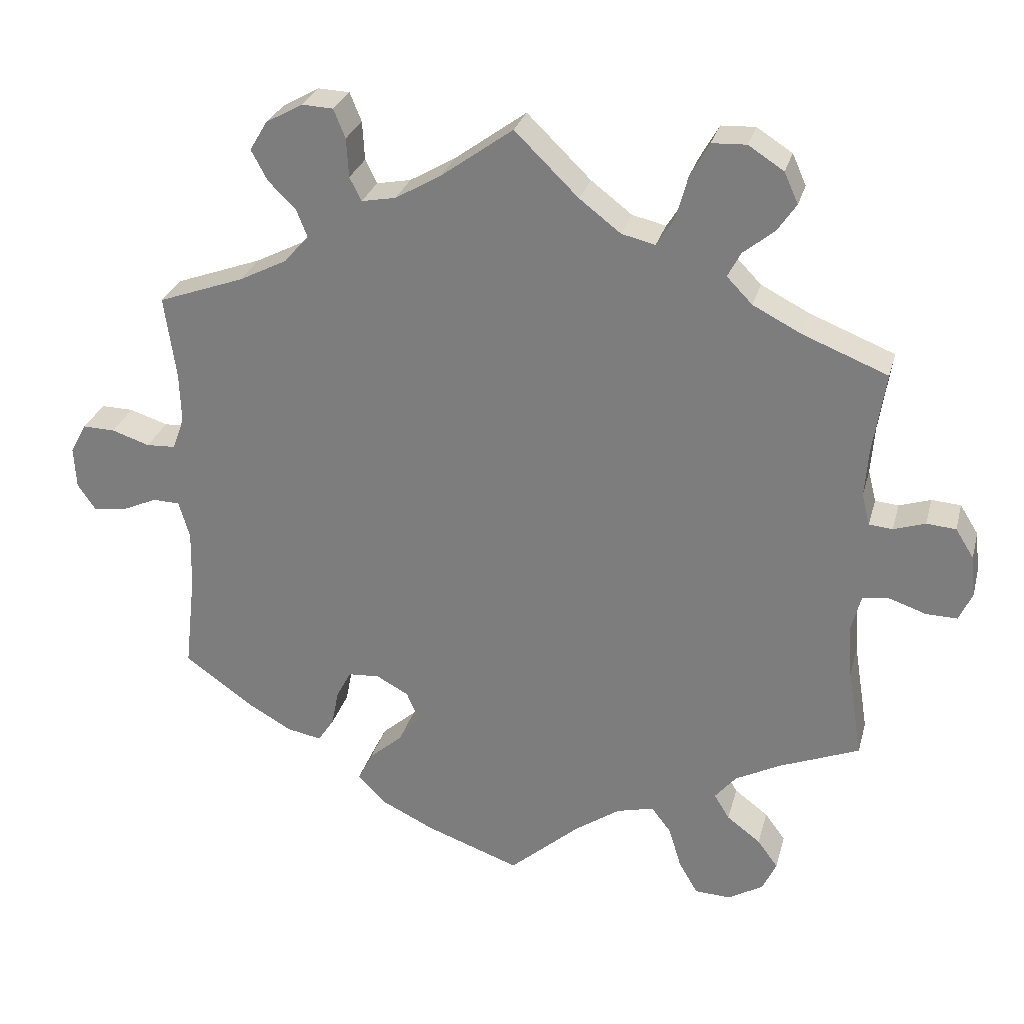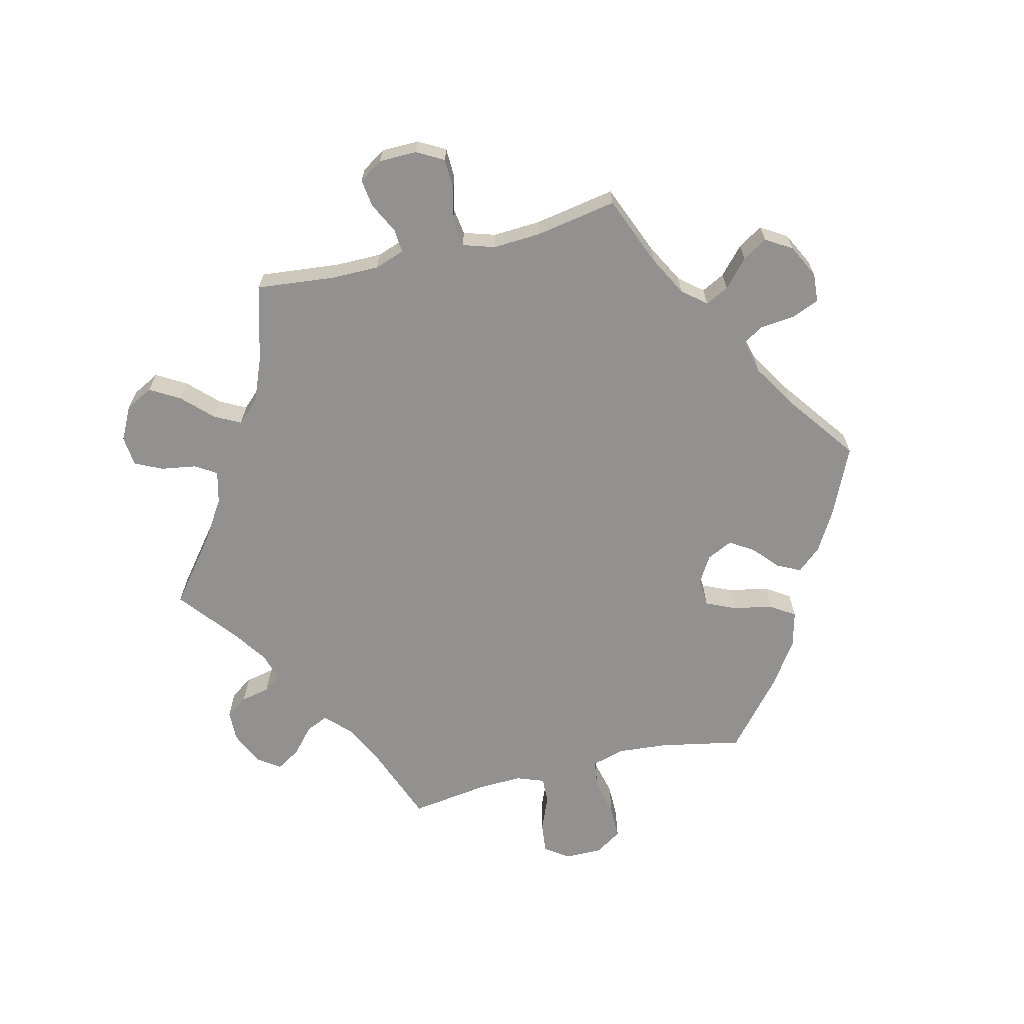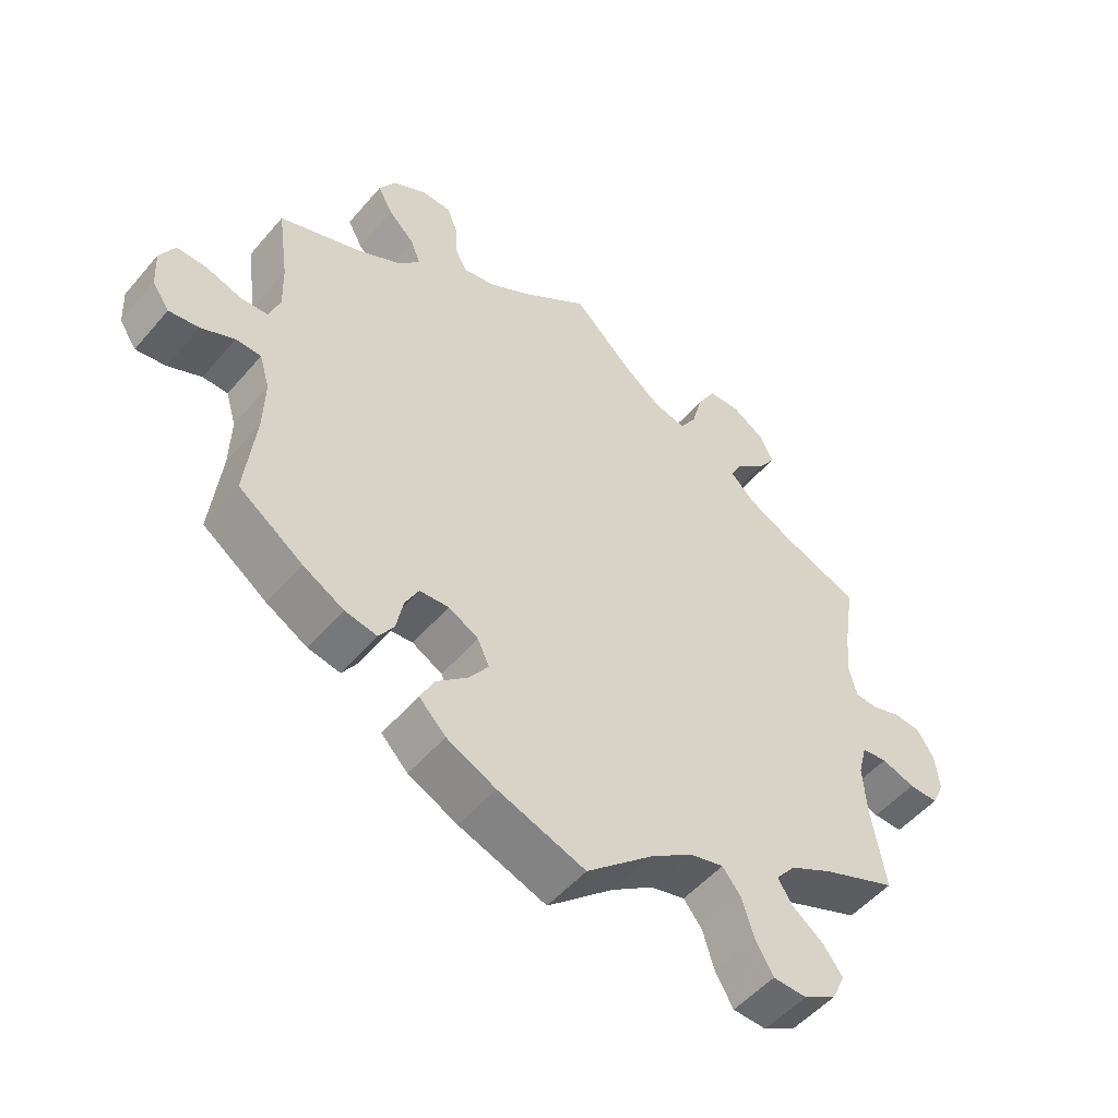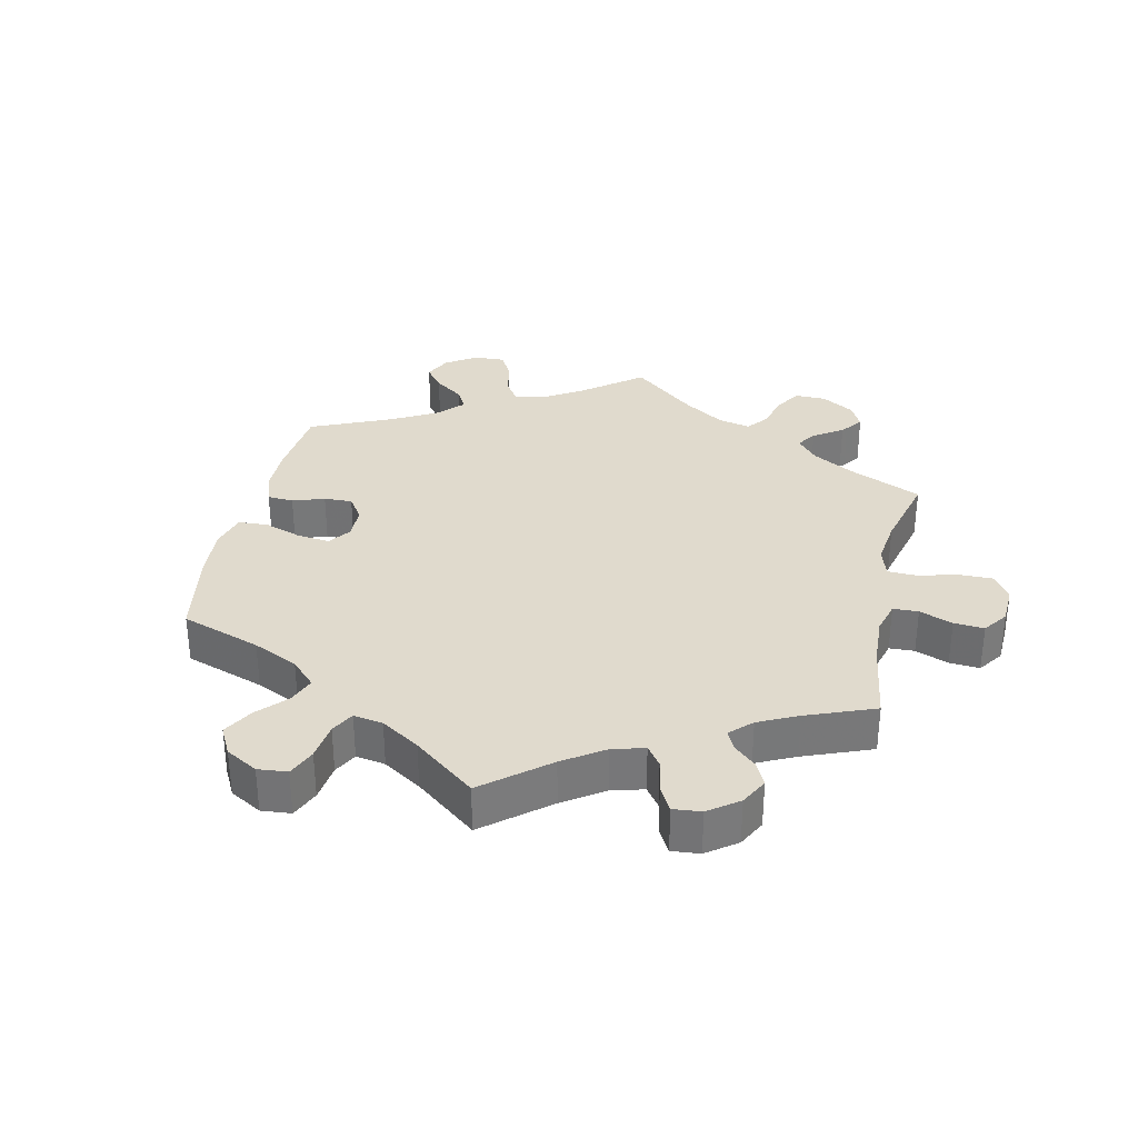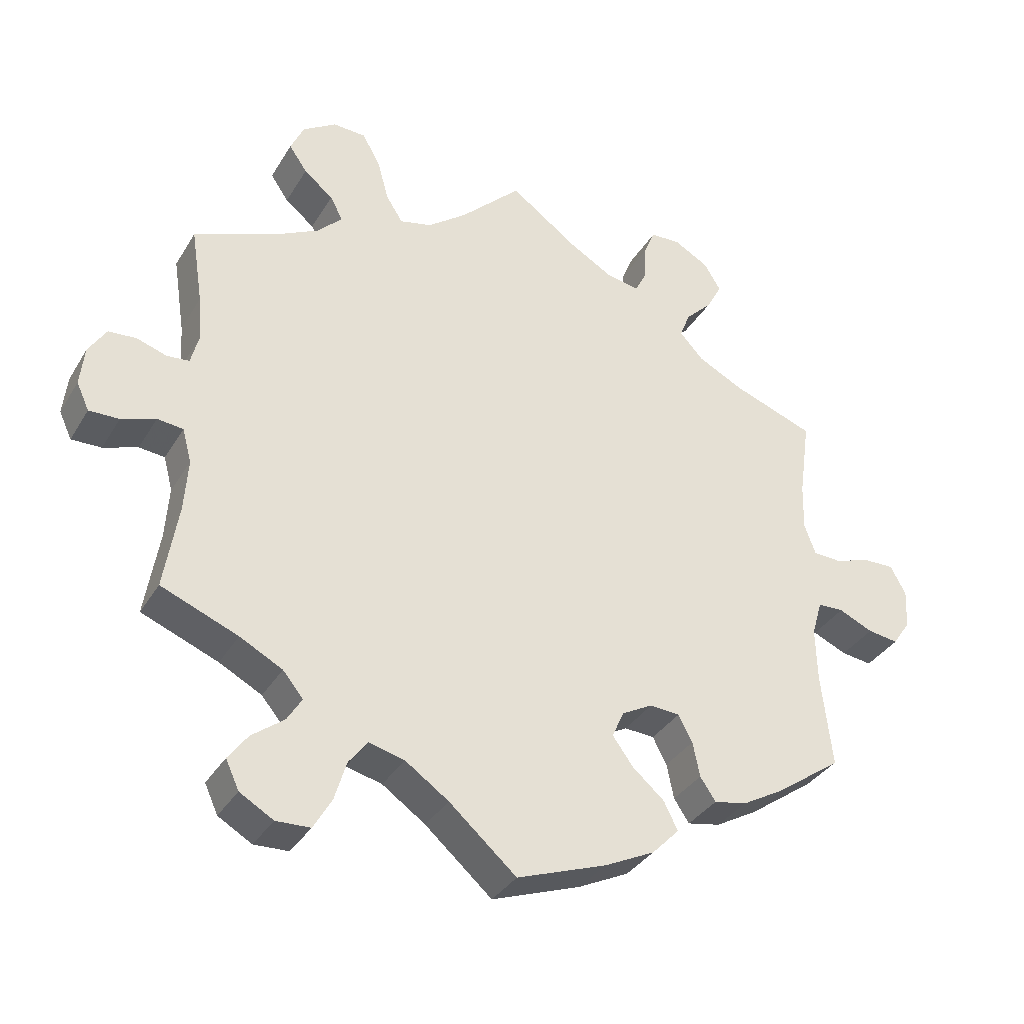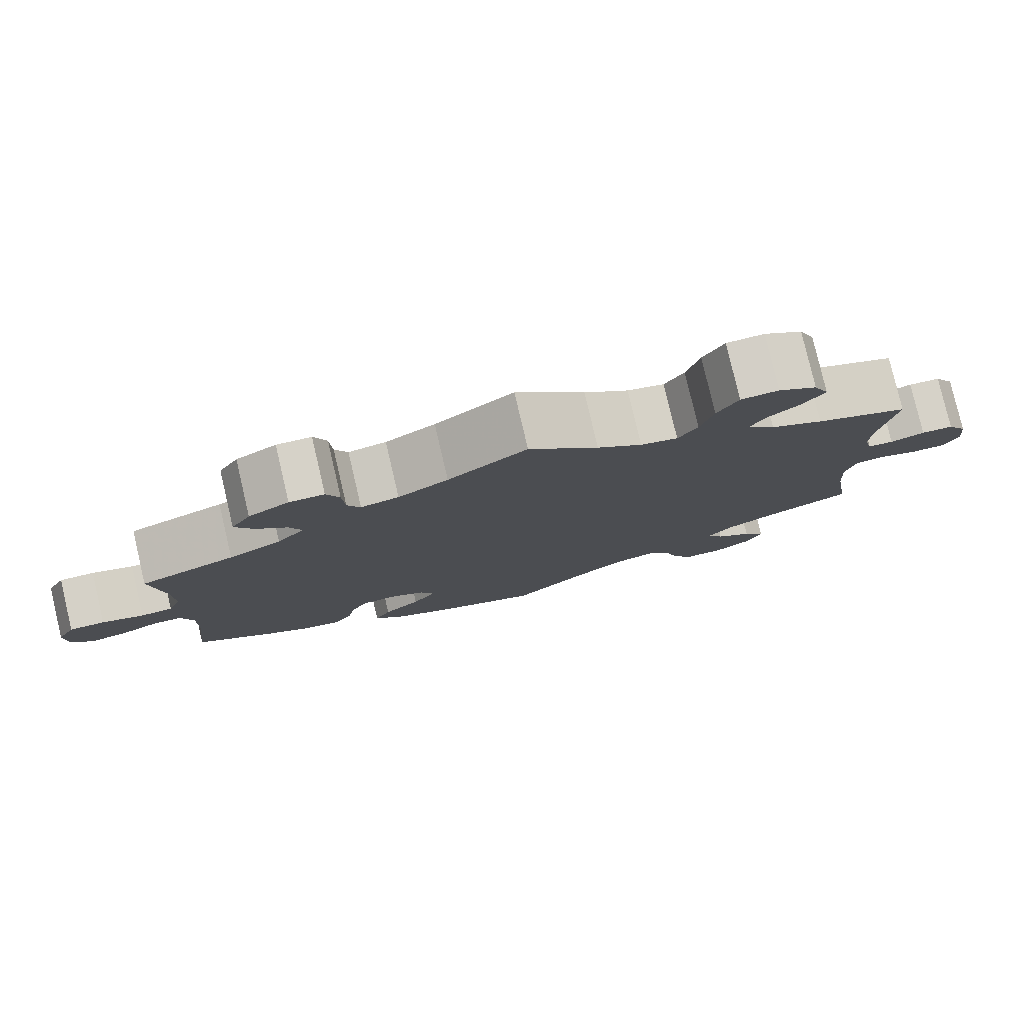
<metadata>
{"format":"obj","ext":"obj","renderer":"f3d","projection":"perspective","resolution":1024,"background":"white","views":[{"elev":28.0,"azim":-165.7,"up":"+Z"},{"elev":-66.1,"azim":43.7,"up":"+Y"},{"elev":-51.7,"azim":140.9,"up":"+Z"},{"elev":33.0,"azim":-107.5,"up":"+Y"},{"elev":-34.8,"azim":-27.1,"up":"+Z"},{"elev":79.5,"azim":166.8,"up":"+Z"}]}
</metadata>
<code>
v -0.096 0.07 -0.494
v -0.158 0.07 -0.451
v -0.209 0.07 -0.438
v -0.236 0.07 -0.473
v -0.253 0.07 -0.529
v -0.279 0.07 -0.574
v -0.328 0.07 -0.576
v -0.376 0.07 -0.548
v -0.395 0.07 -0.507
v -0.367 0.07 -0.469
v -0.321 0.07 -0.434
v -0.3 0.07 -0.4
v -0.329 0.07 -0.365
v -0.39 0.07 -0.333
v -0.5 0.07 -0.289
v -0.48 0.07 -0.166
v -0.475 0.07 -0.092
v -0.488 0.07 -0.043
v -0.525 0.07 -0.039
v -0.574 0.07 -0.056
v -0.617 0.07 -0.057
v -0.635 0.07 -0.018
v -0.629 0.07 0.038
v -0.604 0.07 0.078
v -0.564 0.07 0.081
v -0.521 0.07 0.067
v -0.489 0.07 0.07
v -0.478 0.07 0.113
v -0.483 0.07 0.179
v -0.5 0.07 0.289
v -0.384 0.07 0.335
v -0.318 0.07 0.369
v -0.283 0.07 0.405
v -0.301 0.07 0.439
v -0.343 0.07 0.473
v -0.369 0.07 0.511
v -0.35 0.07 0.553
v -0.302 0.07 0.584
v -0.255 0.07 0.582
v -0.229 0.07 0.536
v -0.213 0.07 0.477
v -0.189 0.07 0.439
v -0.143 0.07 0.45
v -0.087 0.07 0.493
v 0 0.07 0.578
v 0.098 0.07 0.507
v 0.16 0.07 0.471
v 0.207 0.07 0.462
v 0.223 0.07 0.494
v 0.226 0.07 0.547
v 0.242 0.07 0.586
v 0.285 0.07 0.588
v 0.335 0.07 0.56
v 0.359 0.07 0.52
v 0.337 0.07 0.479
v 0.299 0.07 0.441
v 0.284 0.07 0.403
v 0.318 0.07 0.366
v 0.383 0.07 0.333
v 0.501 0.07 0.29
v 0.485 0.07 0.176
v 0.483 0.07 0.108
v 0.499 0.07 0.064
v 0.539 0.07 0.062
v 0.591 0.07 0.079
v 0.635 0.07 0.08
v 0.657 0.07 0.039
v 0.654 0.07 -0.017
v 0.629 0.07 -0.054
v 0.585 0.07 -0.048
v 0.536 0.07 -0.026
v 0.499 0.07 -0.027
v 0.484 0.07 -0.078
v 0.486 0.07 -0.156
v 0.501 0.07 -0.289
v 0.407 0.07 -0.356
v 0.347 0.07 -0.39
v 0.3 0.07 -0.399
v 0.278 0.07 -0.366
v 0.268 0.07 -0.316
v 0.248 0.07 -0.278
v 0.205 0.07 -0.275
v 0.161 0.07 -0.299
v 0.144 0.07 -0.337
v 0.173 0.07 -0.377
v 0.219 0.07 -0.417
v 0.239 0.07 -0.457
v 0.2 0.07 -0.497
v 0.128 0.07 -0.532
v 0 0.07 -0.578
v -0.096 0 -0.494
v -0.158 0 -0.451
v -0.209 0 -0.438
v -0.236 0 -0.473
v -0.253 0 -0.529
v -0.279 0 -0.574
v -0.328 0 -0.576
v -0.376 0 -0.548
v -0.395 0 -0.507
v -0.367 0 -0.469
v -0.321 0 -0.434
v -0.3 0 -0.4
v -0.329 0 -0.365
v -0.39 0 -0.333
v -0.5 0 -0.289
v -0.48 0 -0.166
v -0.475 0 -0.092
v -0.488 0 -0.043
v -0.525 0 -0.039
v -0.574 0 -0.056
v -0.617 0 -0.057
v -0.635 0 -0.018
v -0.629 0 0.038
v -0.604 0 0.078
v -0.564 0 0.081
v -0.521 0 0.067
v -0.489 0 0.07
v -0.478 0 0.113
v -0.483 0 0.179
v -0.5 0 0.289
v -0.384 0 0.335
v -0.318 0 0.369
v -0.283 0 0.405
v -0.301 0 0.439
v -0.343 0 0.473
v -0.369 0 0.511
v -0.35 0 0.553
v -0.302 0 0.584
v -0.255 0 0.582
v -0.229 0 0.536
v -0.213 0 0.477
v -0.189 0 0.439
v -0.143 0 0.45
v -0.087 0 0.493
v 0 0 0.578
v 0.098 0 0.507
v 0.16 0 0.471
v 0.207 0 0.462
v 0.223 0 0.494
v 0.226 0 0.547
v 0.242 0 0.586
v 0.285 0 0.588
v 0.335 0 0.56
v 0.359 0 0.52
v 0.337 0 0.479
v 0.299 0 0.441
v 0.284 0 0.403
v 0.318 0 0.366
v 0.383 0 0.333
v 0.501 0 0.29
v 0.485 0 0.176
v 0.483 0 0.108
v 0.499 0 0.064
v 0.539 0 0.062
v 0.591 0 0.079
v 0.635 0 0.08
v 0.657 0 0.039
v 0.654 0 -0.017
v 0.629 0 -0.054
v 0.585 0 -0.048
v 0.536 0 -0.026
v 0.499 0 -0.027
v 0.484 0 -0.078
v 0.486 0 -0.156
v 0.501 0 -0.289
v 0.407 0 -0.356
v 0.347 0 -0.39
v 0.3 0 -0.399
v 0.278 0 -0.366
v 0.268 0 -0.316
v 0.248 0 -0.278
v 0.205 0 -0.275
v 0.161 0 -0.299
v 0.144 0 -0.337
v 0.173 0 -0.377
v 0.219 0 -0.417
v 0.239 0 -0.457
v 0.2 0 -0.497
v 0.128 0 -0.532
v 0 0 -0.578
f 89 90 1
f 88 89 1 2
f 85 86 87 88
f 84 85 88 2
f 83 84 2 3
f 82 83 3
f 77 78 79 80
f 77 80 81
f 74 75 76 77
f 73 74 77 81
f 72 73 81 82
f 68 69 70 71
f 68 71 72
f 67 68 72
f 64 65 66 67
f 63 64 67 72
f 62 63 72 82
f 59 60 61
f 58 59 61 62
f 57 58 62 82
f 53 54 55 56
f 53 56 57
f 52 53 57
f 49 50 51 52
f 48 49 52 57
f 47 48 57 82
f 44 45 46
f 43 44 46 47
f 42 43 47 82
f 38 39 40 41
f 34 35 36 37
f 33 34 37 38
f 29 30 31
f 28 29 31 32
f 27 28 32 33
f 23 24 25 26
f 23 26 27
f 22 23 27
f 19 20 21 22
f 18 19 22 27
f 17 18 27 33
f 14 15 16
f 13 14 16 17
f 12 13 17 33
f 8 9 10 11
f 8 11 12
f 7 8 12
f 4 5 6 7
f 3 4 7 12
f 82 3 12 33
f 41 42 82
f 33 38 41 82
f 91 180 179
f 92 91 179 178
f 178 177 176 175
f 92 178 175 174
f 93 92 174 173
f 93 173 172
f 170 169 168 167
f 171 170 167
f 167 166 165 164
f 171 167 164 163
f 172 171 163 162
f 161 160 159 158
f 162 161 158
f 162 158 157
f 157 156 155 154
f 162 157 154 153
f 172 162 153 152
f 151 150 149
f 152 151 149 148
f 172 152 148 147
f 146 145 144 143
f 147 146 143
f 147 143 142
f 142 141 140 139
f 147 142 139 138
f 172 147 138 137
f 136 135 134
f 137 136 134 133
f 172 137 133 132
f 131 130 129 128
f 127 126 125 124
f 128 127 124 123
f 121 120 119
f 122 121 119 118
f 123 122 118 117
f 116 115 114 113
f 117 116 113
f 117 113 112
f 112 111 110 109
f 117 112 109 108
f 123 117 108 107
f 106 105 104
f 107 106 104 103
f 123 107 103 102
f 101 100 99 98
f 102 101 98
f 102 98 97
f 97 96 95 94
f 102 97 94 93
f 123 102 93 172
f 172 132 131
f 172 131 128 123
f 1 91 92 2
f 2 92 93 3
f 3 93 94 4
f 4 94 95 5
f 5 95 96 6
f 6 96 97 7
f 7 97 98 8
f 8 98 99 9
f 9 99 100 10
f 10 100 101 11
f 11 101 102 12
f 12 102 103 13
f 13 103 104 14
f 14 104 105 15
f 15 105 106 16
f 16 106 107 17
f 17 107 108 18
f 18 108 109 19
f 19 109 110 20
f 20 110 111 21
f 21 111 112 22
f 22 112 113 23
f 23 113 114 24
f 24 114 115 25
f 25 115 116 26
f 26 116 117 27
f 27 117 118 28
f 28 118 119 29
f 29 119 120 30
f 30 120 121 31
f 31 121 122 32
f 32 122 123 33
f 33 123 124 34
f 34 124 125 35
f 35 125 126 36
f 36 126 127 37
f 37 127 128 38
f 38 128 129 39
f 39 129 130 40
f 40 130 131 41
f 41 131 132 42
f 42 132 133 43
f 43 133 134 44
f 44 134 135 45
f 45 135 136 46
f 46 136 137 47
f 47 137 138 48
f 48 138 139 49
f 49 139 140 50
f 50 140 141 51
f 51 141 142 52
f 52 142 143 53
f 53 143 144 54
f 54 144 145 55
f 55 145 146 56
f 56 146 147 57
f 57 147 148 58
f 58 148 149 59
f 59 149 150 60
f 60 150 151 61
f 61 151 152 62
f 62 152 153 63
f 63 153 154 64
f 64 154 155 65
f 65 155 156 66
f 66 156 157 67
f 67 157 158 68
f 68 158 159 69
f 69 159 160 70
f 70 160 161 71
f 71 161 162 72
f 72 162 163 73
f 73 163 164 74
f 74 164 165 75
f 75 165 166 76
f 76 166 167 77
f 77 167 168 78
f 78 168 169 79
f 79 169 170 80
f 80 170 171 81
f 81 171 172 82
f 82 172 173 83
f 83 173 174 84
f 84 174 175 85
f 85 175 176 86
f 86 176 177 87
f 87 177 178 88
f 88 178 179 89
f 89 179 180 90
f 90 180 91 1

</code>
